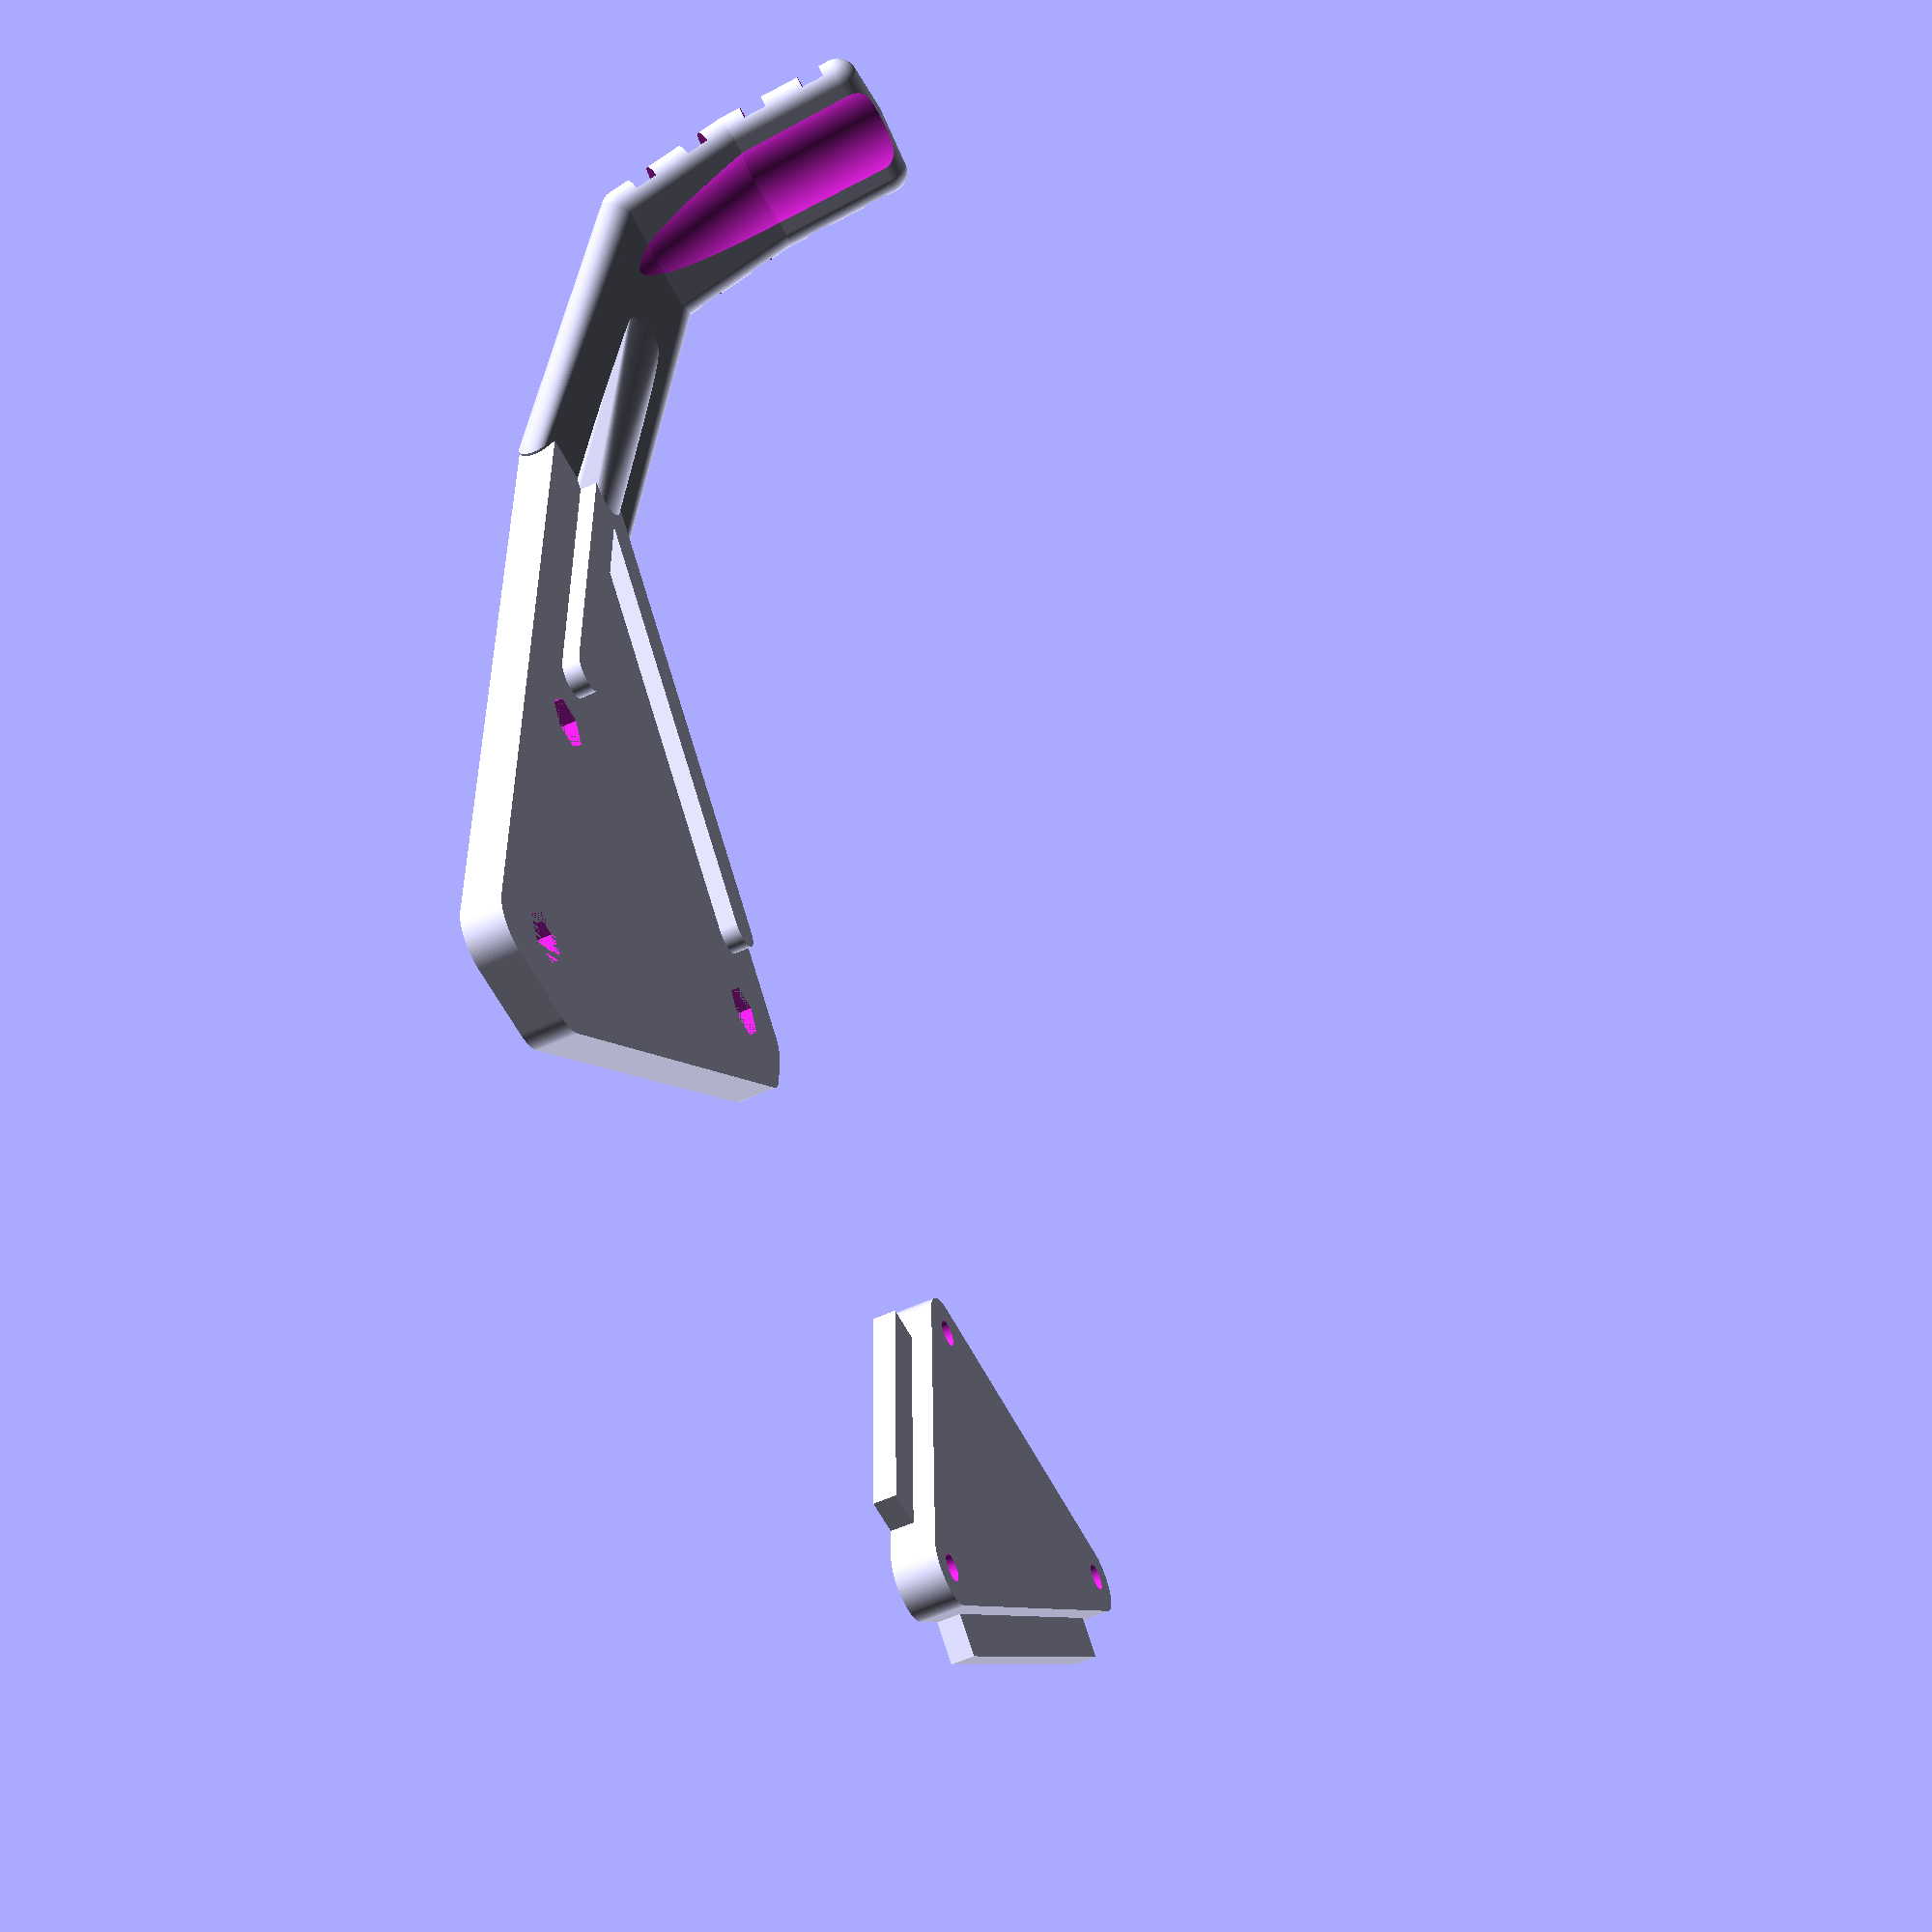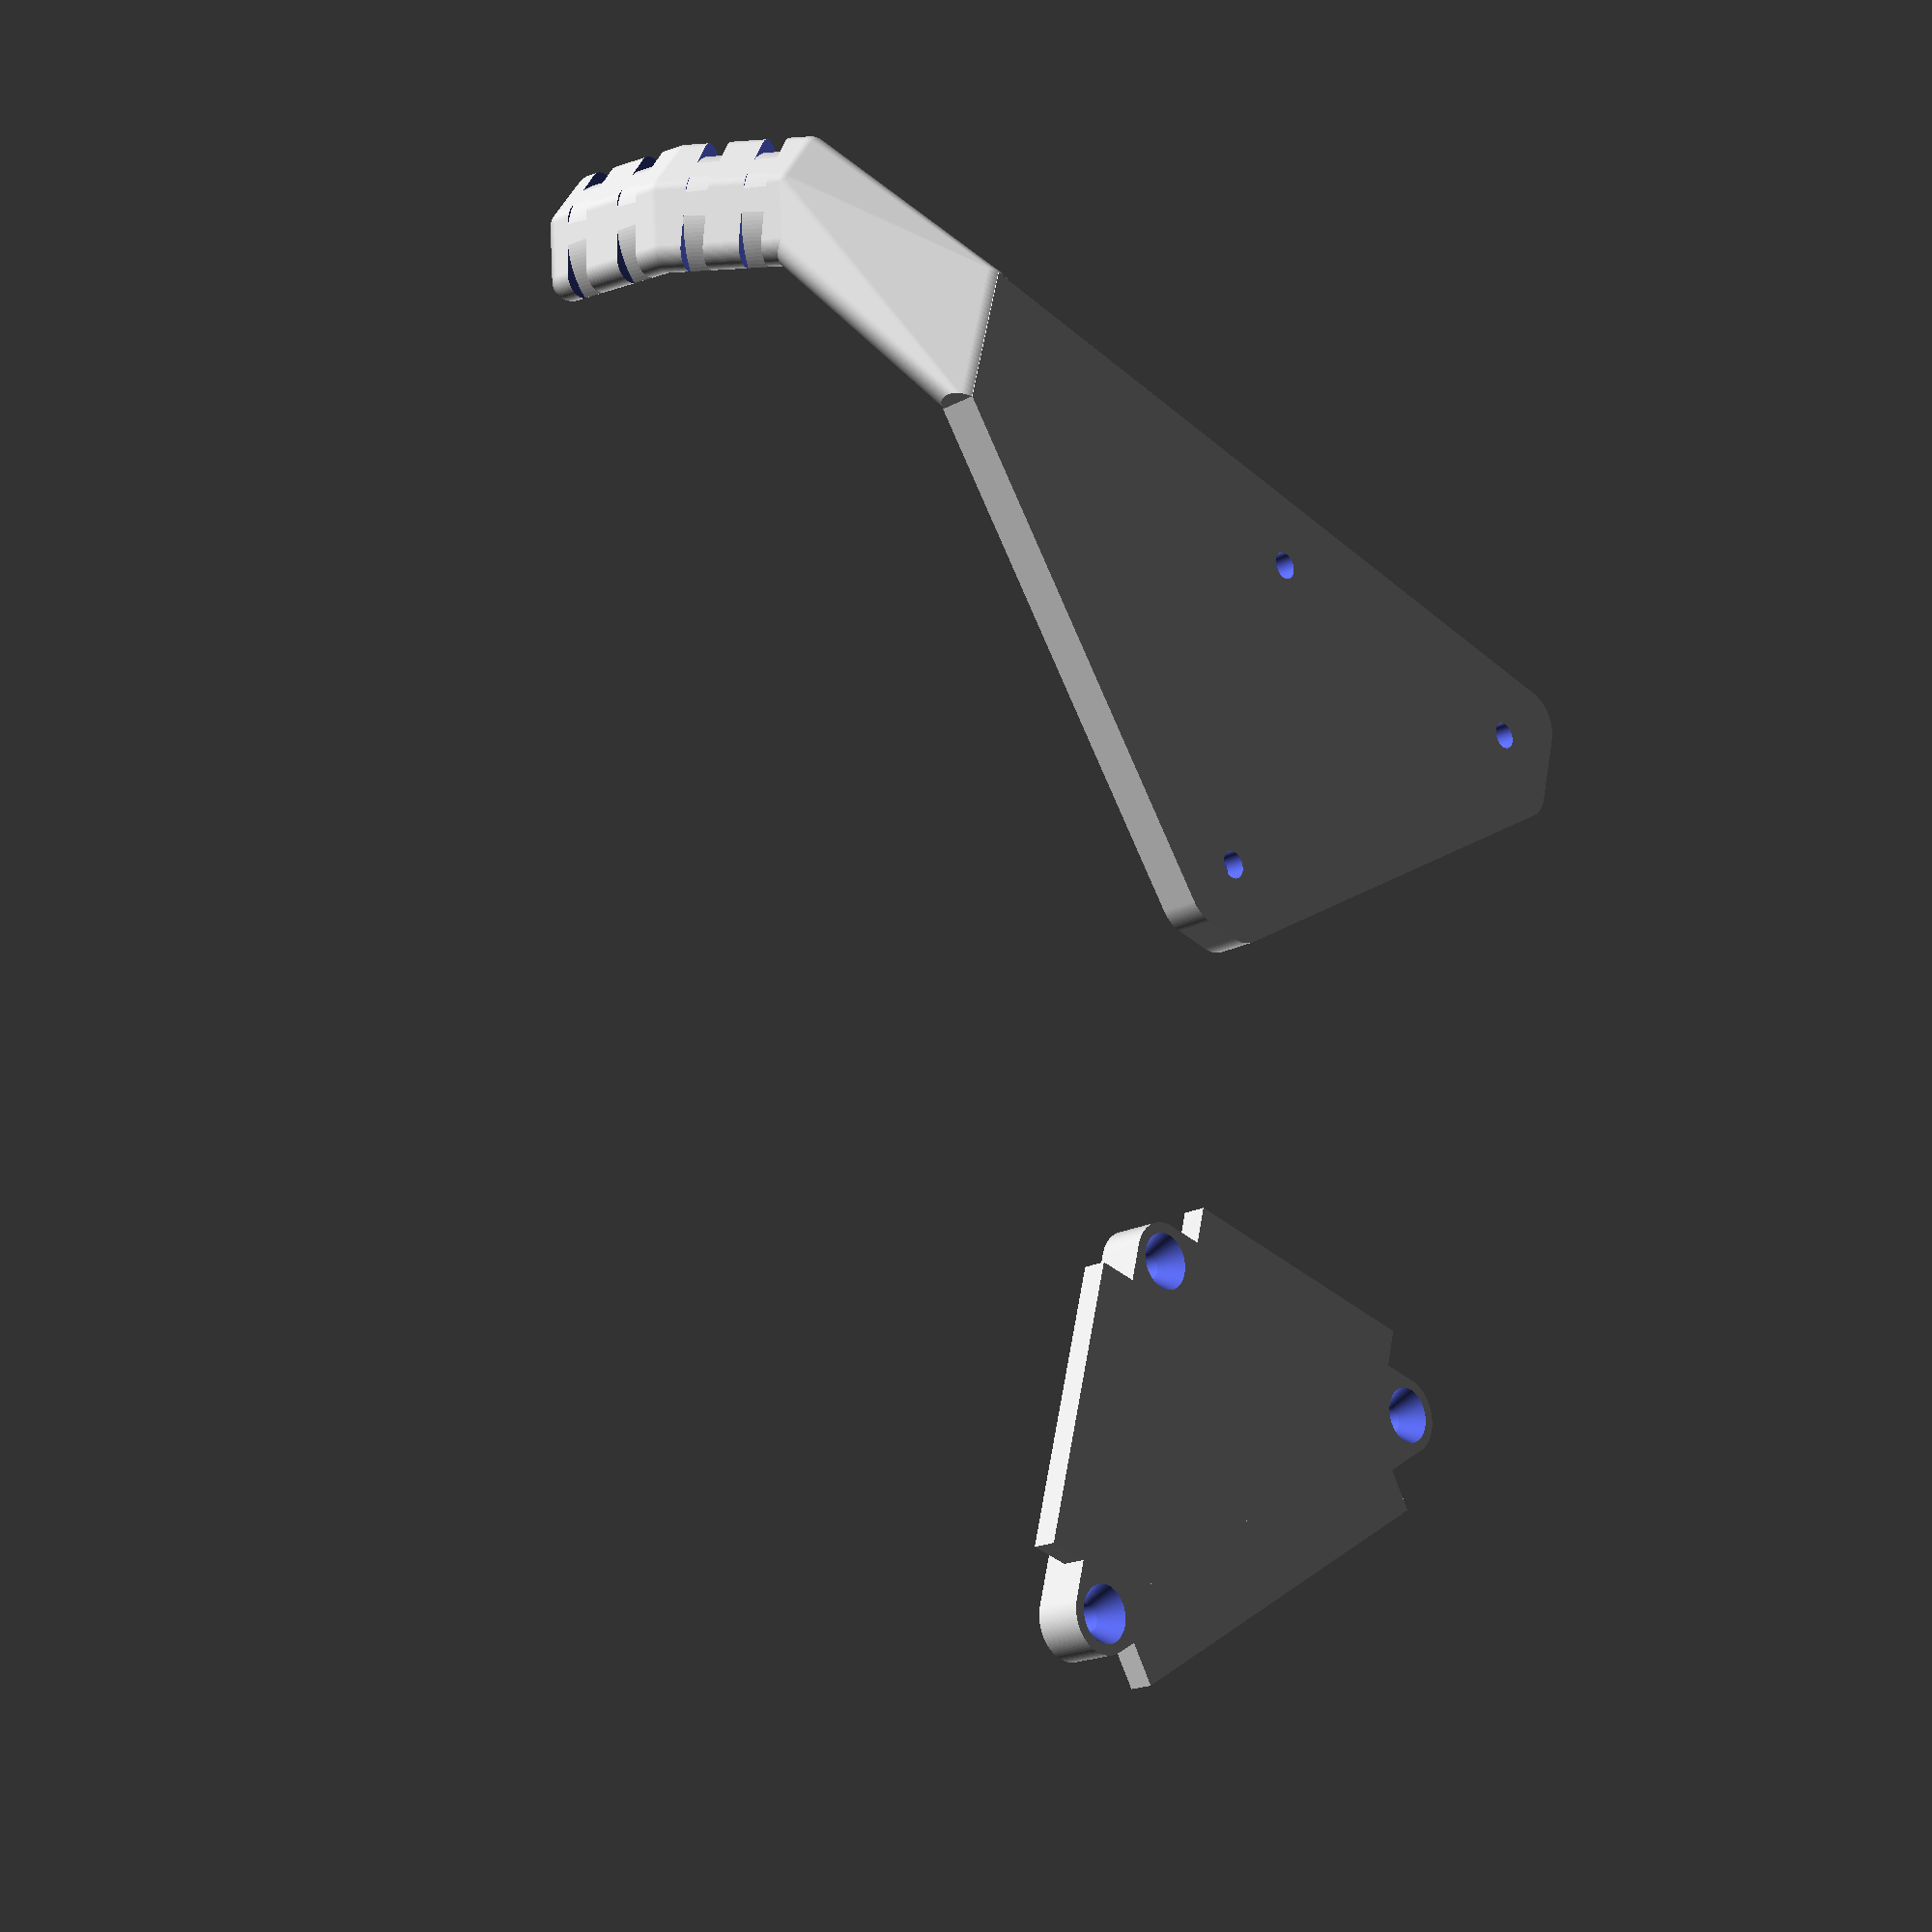
<openscad>
$fn=120;

BlechDicke=3;
BlechRundMin=4;
BlechRundMax=4.7;
BlechX=45;
BlechY=45;
SchraubeD=3.5;
SchraubeKopfD=7;
SchraubeKopfH=3;
SchraubeMutterD=6.7;
SchraubeMutterH=2.5;
TraegerDicke=5;
TraegerLaenge=115;
HeizPlatteHoehe=20;


module Binder()
{
    difference()
    {
        cylinder(h=3,d=25,center=true);
        cylinder(h=3,d=19,center=true);
    }
}

module Befestigungsplatte()
{
    difference()
    {
        union()
        {
            translate([-BlechRundMax*2,-BlechY+BlechRundMax,-BlechDicke]) cube([10,BlechY-BlechRundMax*2,BlechDicke],false);
            translate([BlechRundMax,-BlechY+BlechRundMax,-BlechDicke]) rotate([0,0,-45]) cube([10,sqrt(BlechY*BlechY+BlechX*BlechX)-BlechRundMax*2,BlechDicke],false);
            translate([BlechRundMax,BlechRundMax-5,-BlechDicke]) cube([BlechX-BlechRundMax*2,10,BlechDicke],false);
            hull()
            {
                translate([0,0,-BlechDicke]) cylinder(h=BlechDicke*2-0.2,r1=BlechRundMax,r2=BlechRundMax,center=false);
                translate([BlechX,0,-BlechDicke]) cylinder(h=BlechDicke*2-0.2,r1=BlechRundMax,r2=BlechRundMax,center=false);
                translate([0,-BlechY,-BlechDicke]) cylinder(h=BlechDicke*2-0.2,r1=BlechRundMax,r2=BlechRundMax,center=false);
            }
        }
        union()
        {
            translate([0,0,0]) cylinder(h=20,d=SchraubeD,center=true);
            translate([BlechX,0,0]) cylinder(h=20,d=SchraubeD,center=true);
            translate([0,-BlechY,0]) cylinder(h=20,d=SchraubeD,center=true);
            translate([0,0,-BlechDicke-0.1]) cylinder(h=SchraubeKopfH,r1=SchraubeKopfD/2,r2=SchraubeD/2,center=false);
            translate([BlechX,0,-BlechDicke-0.1]) cylinder(h=SchraubeKopfH,r1=SchraubeKopfD/2,r2=SchraubeD/2,center=false);
            translate([0,-BlechY,-BlechDicke-0.1]) cylinder(h=SchraubeKopfH,r1=SchraubeKopfD/2,r2=SchraubeD/2,center=false);
        }
    }
}

module Traeger()
{
    difference()
    {
        hull()
        {
            translate([-BlechRundMax*2,TraegerLaenge-BlechY-BlechRundMax*4,0]) cube([BlechRundMax,BlechRundMax,TraegerDicke],false);
            translate([BlechRundMax,TraegerLaenge-BlechY-BlechRundMax*4,0]) cube([BlechRundMax,BlechRundMax,TraegerDicke],false);
            translate([-BlechRundMax,-BlechY-BlechRundMax,0]) cylinder(h=TraegerDicke,r1=BlechRundMax,r2=BlechRundMax,center=false);
            translate([BlechRundMax,-BlechY-BlechRundMax,0]) cylinder(h=TraegerDicke,r1=BlechRundMax,r2=BlechRundMax,center=false);
            translate([BlechX+BlechRundMax,-BlechRundMax/2,0]) cylinder(h=TraegerDicke,r1=BlechRundMax,r2=BlechRundMax,center=false);
            translate([BlechX+BlechRundMax,BlechRundMax/2,0]) cylinder(h=TraegerDicke,r1=BlechRundMax,r2=BlechRundMax,center=false);
        }
        union()
        {
            translate([0,0,0]) cylinder(h=20,d=SchraubeD,center=true);
            translate([BlechX,0,0]) cylinder(h=20,d=SchraubeD,center=true);
            translate([0,-BlechY,0]) cylinder(h=20,d=SchraubeD,center=true);
            translate([0,0,TraegerDicke-SchraubeMutterH]) cylinder(d=SchraubeMutterD,h=SchraubeMutterH,$fn=6);
            translate([BlechX,0,TraegerDicke-SchraubeMutterH]) cylinder(d=SchraubeMutterD,h=SchraubeMutterH,$fn=6);
            translate([0,-BlechY,TraegerDicke-SchraubeMutterH]) cylinder(d=SchraubeMutterD,h=SchraubeMutterH,$fn=6);
       }
    }
    difference()
    {
        hull()
        {
           translate([-BlechRundMax,TraegerLaenge-BlechY-BlechRundMax*4+TraegerDicke-1,TraegerDicke/2]) rotate([0,-90,0]) cylinder(h=TraegerDicke,r1=TraegerDicke/2,r2=TraegerDicke/2,center=false);
           translate([BlechRundMax*2,TraegerLaenge-BlechY-BlechRundMax*4+TraegerDicke-1,TraegerDicke/2]) rotate([0,-90,0]) cylinder(h=TraegerDicke,r1=TraegerDicke/2,r2=TraegerDicke/2,center=false);
    
            translate([-BlechRundMax-22,TraegerLaenge-BlechY-BlechRundMax*4+HeizPlatteHoehe,TraegerDicke/2+HeizPlatteHoehe]) sphere(TraegerDicke/2); 
            translate([BlechRundMax*2-22,TraegerLaenge-BlechY-BlechRundMax*4+HeizPlatteHoehe,TraegerDicke/2+HeizPlatteHoehe]) sphere(TraegerDicke/2); 
            translate([(0.5*BlechRundMax-22),TraegerLaenge-BlechY-BlechRundMax*3.5+HeizPlatteHoehe,TraegerDicke/2+HeizPlatteHoehe]) sphere(TraegerDicke/2); 
        }
        translate([0.5*BlechRundMax-22,TraegerLaenge-BlechY-BlechRundMax*3.5+HeizPlatteHoehe-16,TraegerDicke/2+HeizPlatteHoehe]) rotate([-45,0,0]) cylinder(h=26,d=15,center=false);
    }
    difference()
    {
        hull()
        {
            translate([-BlechRundMax-22,TraegerLaenge-BlechY-BlechRundMax*4+HeizPlatteHoehe,TraegerDicke/2+HeizPlatteHoehe]) sphere(TraegerDicke/2); 
            translate([BlechRundMax*2-22,TraegerLaenge-BlechY-BlechRundMax*4+HeizPlatteHoehe,TraegerDicke/2+HeizPlatteHoehe]) sphere(TraegerDicke/2); 
            translate([0.5*BlechRundMax-22,TraegerLaenge-BlechY-BlechRundMax*3.5+HeizPlatteHoehe,TraegerDicke/2+HeizPlatteHoehe]) sphere(TraegerDicke/2); 
            translate([-BlechRundMax-22,TraegerLaenge-BlechY-BlechRundMax*4+HeizPlatteHoehe+7.5,TraegerDicke/2+HeizPlatteHoehe+15]) sphere(TraegerDicke/2); 
            translate([BlechRundMax*2-22,TraegerLaenge-BlechY-BlechRundMax*4+HeizPlatteHoehe+7.5,TraegerDicke/2+HeizPlatteHoehe+15]) sphere(TraegerDicke/2); 
            translate([0.5*BlechRundMax-22,TraegerLaenge-BlechY-BlechRundMax*3.5+HeizPlatteHoehe+7.5,TraegerDicke/2+HeizPlatteHoehe+15]) sphere(TraegerDicke/2); 
        }
        translate([0.5*BlechRundMax-22,TraegerLaenge-BlechY-BlechRundMax*3.5+HeizPlatteHoehe-13.9,TraegerDicke/2+HeizPlatteHoehe]) rotate([-33,0,0]) cylinder(h=26,d=15,center=false);
        translate([0.5*BlechRundMax-22,TraegerLaenge-BlechY-BlechRundMax*3.5+HeizPlatteHoehe-1.5,TraegerDicke/2+HeizPlatteHoehe+13]) rotate([-26,0,0]) Binder();
        translate([0.5*BlechRundMax-22,TraegerLaenge-BlechY-BlechRundMax*3.5+HeizPlatteHoehe-5,TraegerDicke/2+HeizPlatteHoehe+6]) rotate([-26,0,0]) Binder();
    }
    difference()
    {
        hull()
        {
            translate([-BlechRundMax-22,TraegerLaenge-BlechY-BlechRundMax*4+HeizPlatteHoehe+7.5,TraegerDicke/2+HeizPlatteHoehe+15]) sphere(TraegerDicke/2); 
            translate([BlechRundMax*2-22,TraegerLaenge-BlechY-BlechRundMax*4+HeizPlatteHoehe+7.5,TraegerDicke/2+HeizPlatteHoehe+15]) sphere(TraegerDicke/2); 
            translate([0.5*BlechRundMax-22,TraegerLaenge-BlechY-BlechRundMax*3.5+HeizPlatteHoehe+7.5,TraegerDicke/2+HeizPlatteHoehe+15]) sphere(TraegerDicke/2); 
            translate([-BlechRundMax-22,TraegerLaenge-BlechY-BlechRundMax*4+HeizPlatteHoehe+10,TraegerDicke/2+HeizPlatteHoehe+30]) sphere(TraegerDicke/2); 
            translate([BlechRundMax*2-22,TraegerLaenge-BlechY-BlechRundMax*4+HeizPlatteHoehe+10,TraegerDicke/2+HeizPlatteHoehe+30]) sphere(TraegerDicke/2); 
            translate([0.5*BlechRundMax-22,TraegerLaenge-BlechY-BlechRundMax*3.5+HeizPlatteHoehe+10,TraegerDicke/2+HeizPlatteHoehe+30]) sphere(TraegerDicke/2); 
        }
        translate([(0.5*BlechRundMax-22),TraegerLaenge-BlechY-BlechRundMax*3.5+HeizPlatteHoehe-3,TraegerDicke/2+HeizPlatteHoehe+14]) rotate([-10,0,0]) cylinder(h=25,d=15,center=false);
        translate([(0.5*BlechRundMax-22),TraegerLaenge-BlechY-BlechRundMax*3.5+HeizPlatteHoehe+1,TraegerDicke/2+HeizPlatteHoehe+20]) rotate([-10,0,0]) Binder();
        translate([(0.5*BlechRundMax-22),TraegerLaenge-BlechY-BlechRundMax*3.5+HeizPlatteHoehe+2.3,TraegerDicke/2+HeizPlatteHoehe+28]) rotate([-10,0,0]) Binder();
    }
    hull()
    {
            translate([0,TraegerLaenge-BlechY-BlechRundMax*4+TraegerDicke,TraegerDicke+1]) cylinder(h=TraegerDicke/2,d=TraegerDicke,center=true);
            translate([0,10,TraegerDicke+1]) cylinder(h=TraegerDicke/2,d=TraegerDicke,center=true);
     }   
    hull()
    {
            translate([0,TraegerLaenge-BlechY-BlechRundMax*4+TraegerDicke,TraegerDicke+1]) cylinder(h=TraegerDicke/2,d=TraegerDicke,center=true);
            translate([BlechX-TraegerDicke,10,TraegerDicke+1]) cylinder(h=TraegerDicke/2,d=TraegerDicke,center=true);
     }   
   hull()
    {
        translate([0,TraegerLaenge-BlechY-BlechRundMax*4+TraegerDicke-1,TraegerDicke+1]) rotate([0,0,0]) cylinder(h=TraegerDicke/2,d=TraegerDicke+2,center=true);
        translate([BlechRundMax*2-22-5,TraegerLaenge-BlechY-BlechRundMax*4+HeizPlatteHoehe,TraegerDicke/2+HeizPlatteHoehe]) rotate([0,-135,-90]) cylinder(h=TraegerDicke/2,d=TraegerDicke+2,center=true);
     }   
}

translate([100,0,BlechDicke]) Befestigungsplatte();
Traeger();

</openscad>
<views>
elev=238.2 azim=177.9 roll=244.5 proj=p view=wireframe
elev=19.2 azim=75.9 roll=135.0 proj=p view=wireframe
</views>
